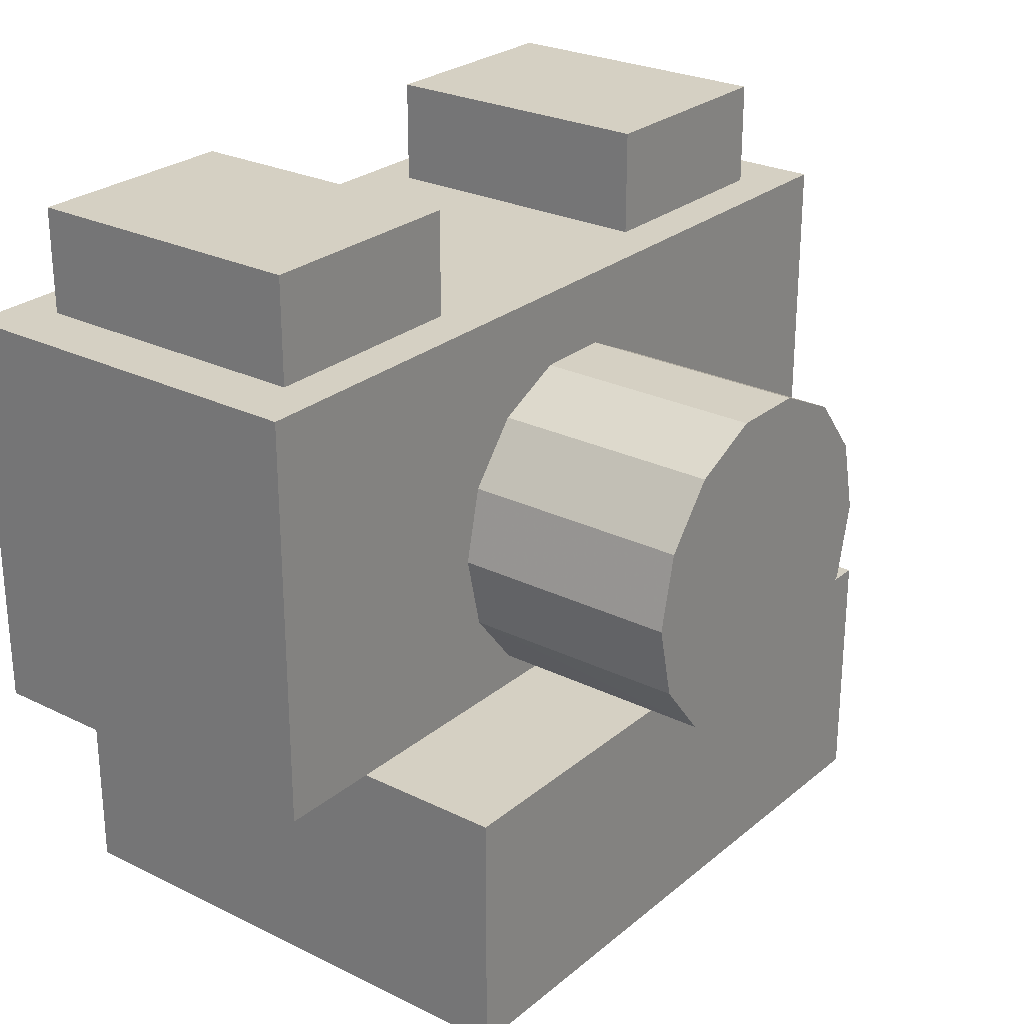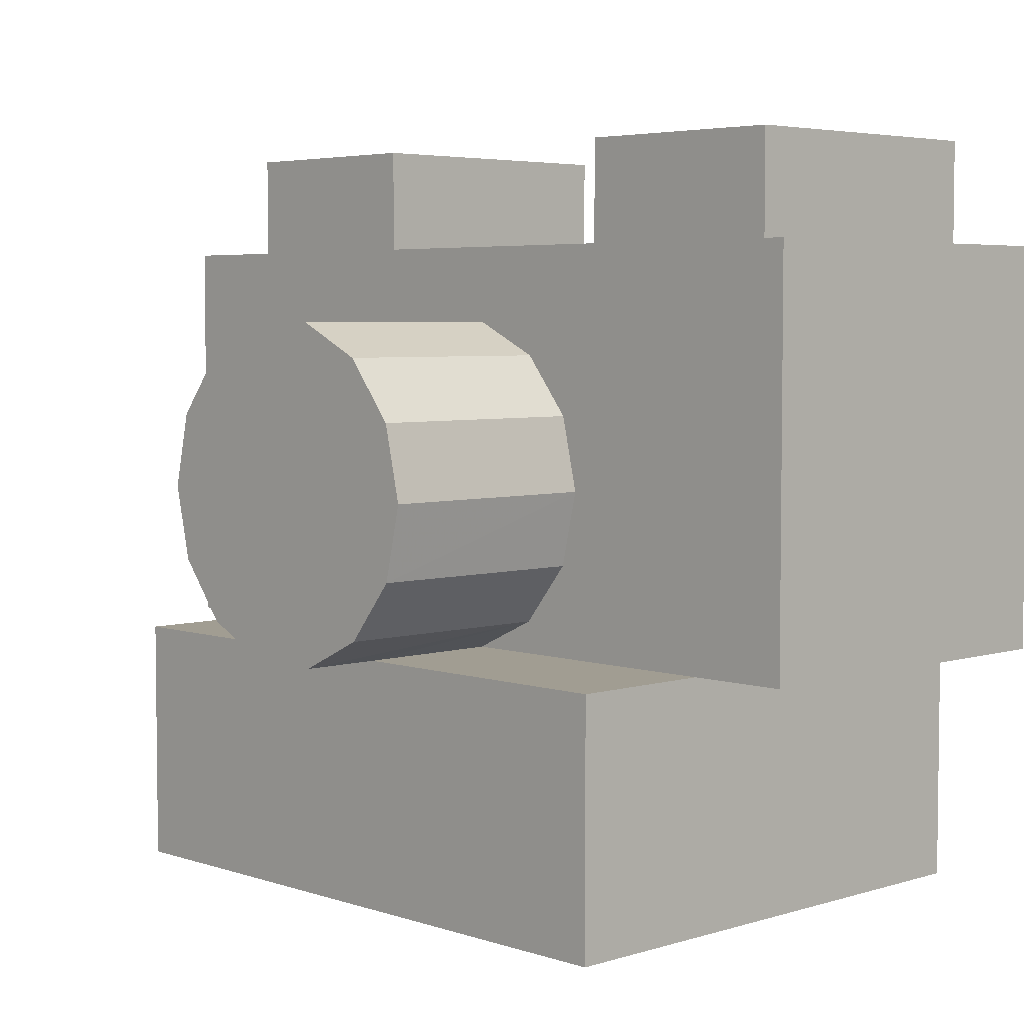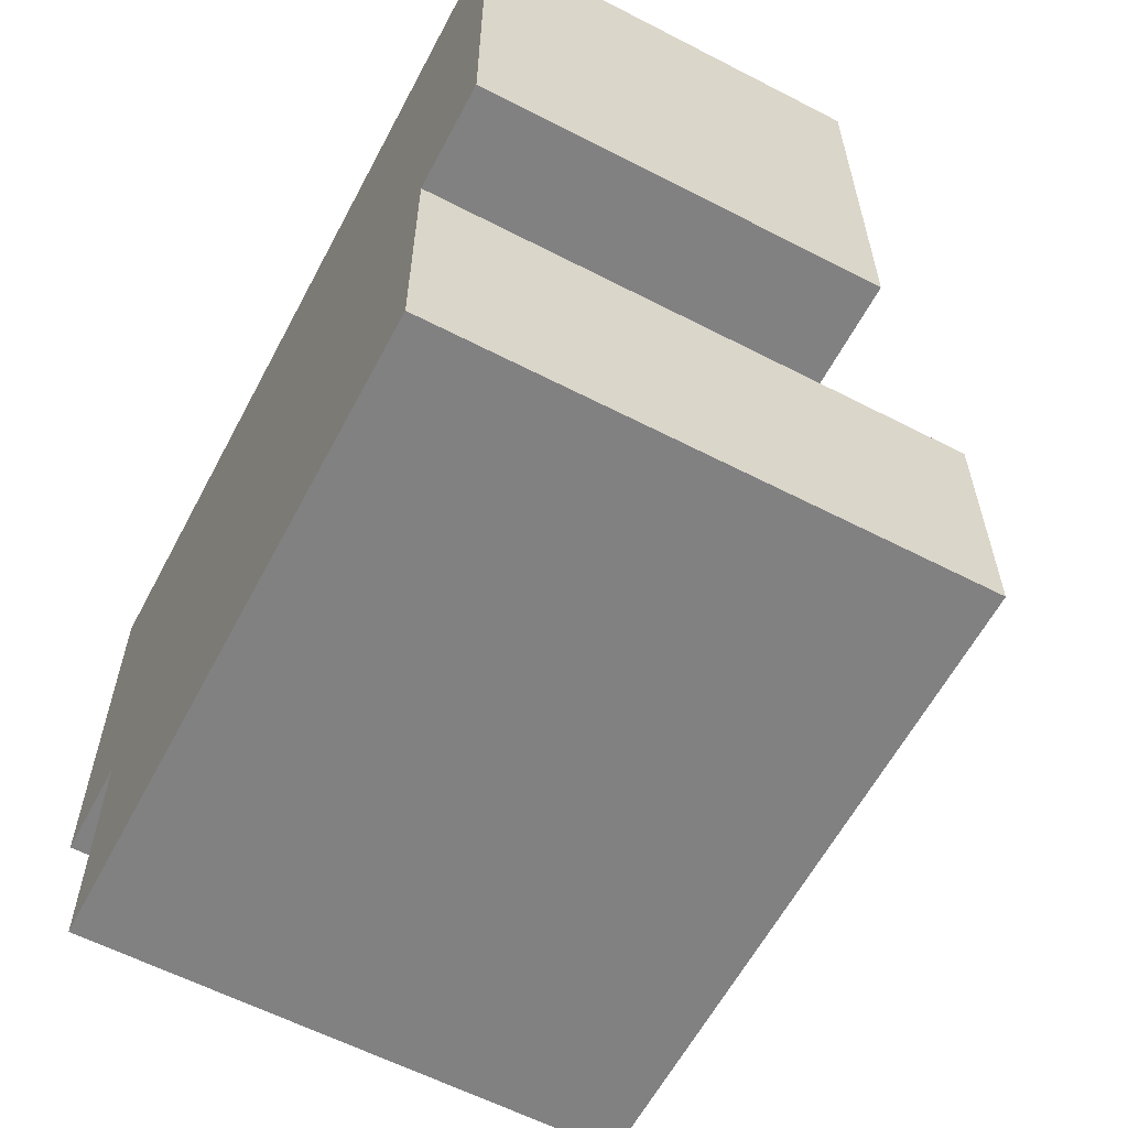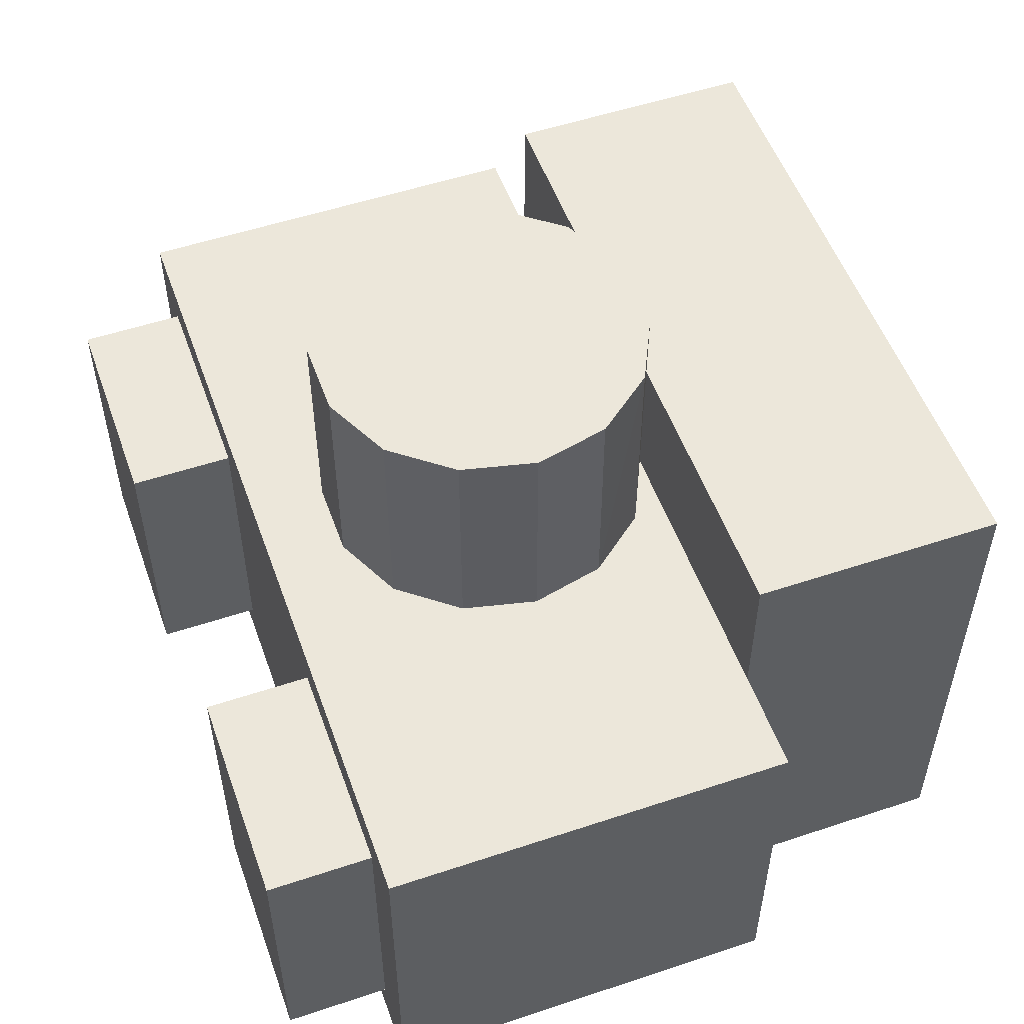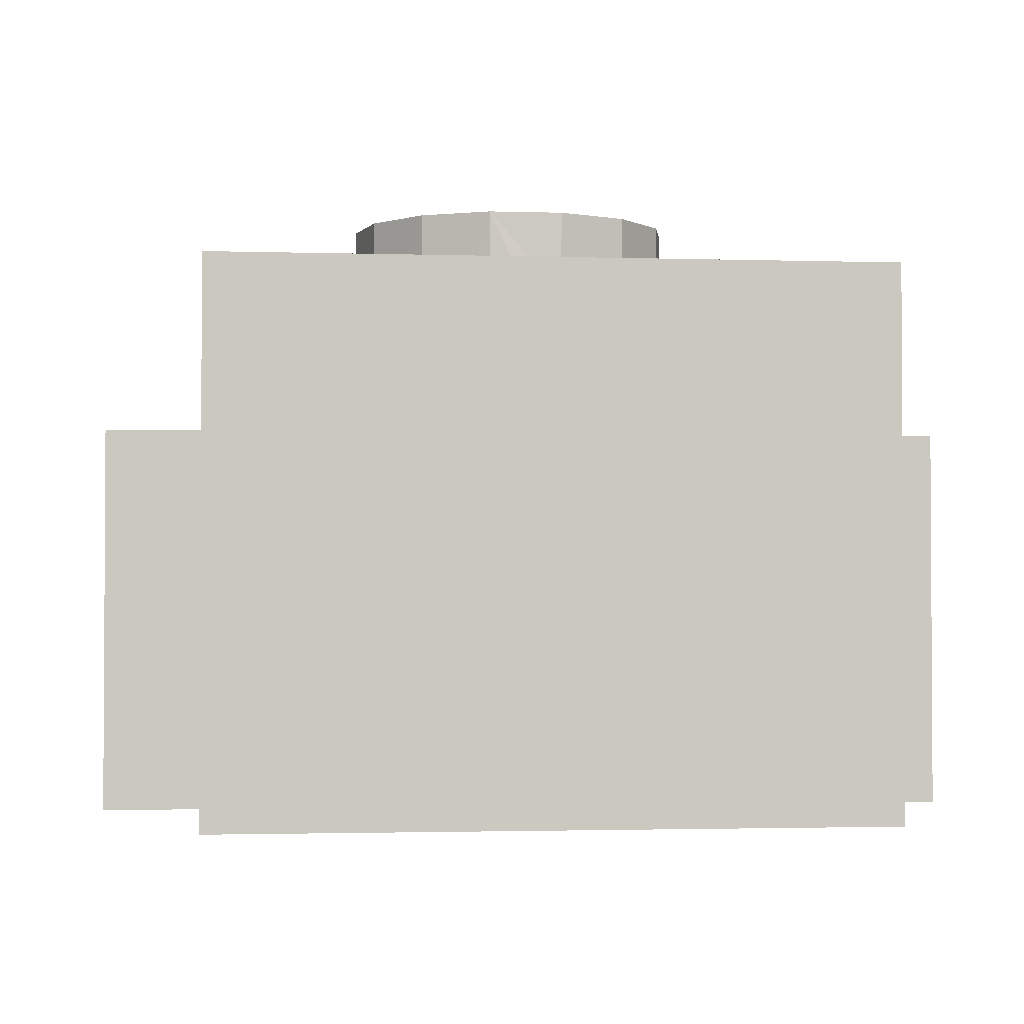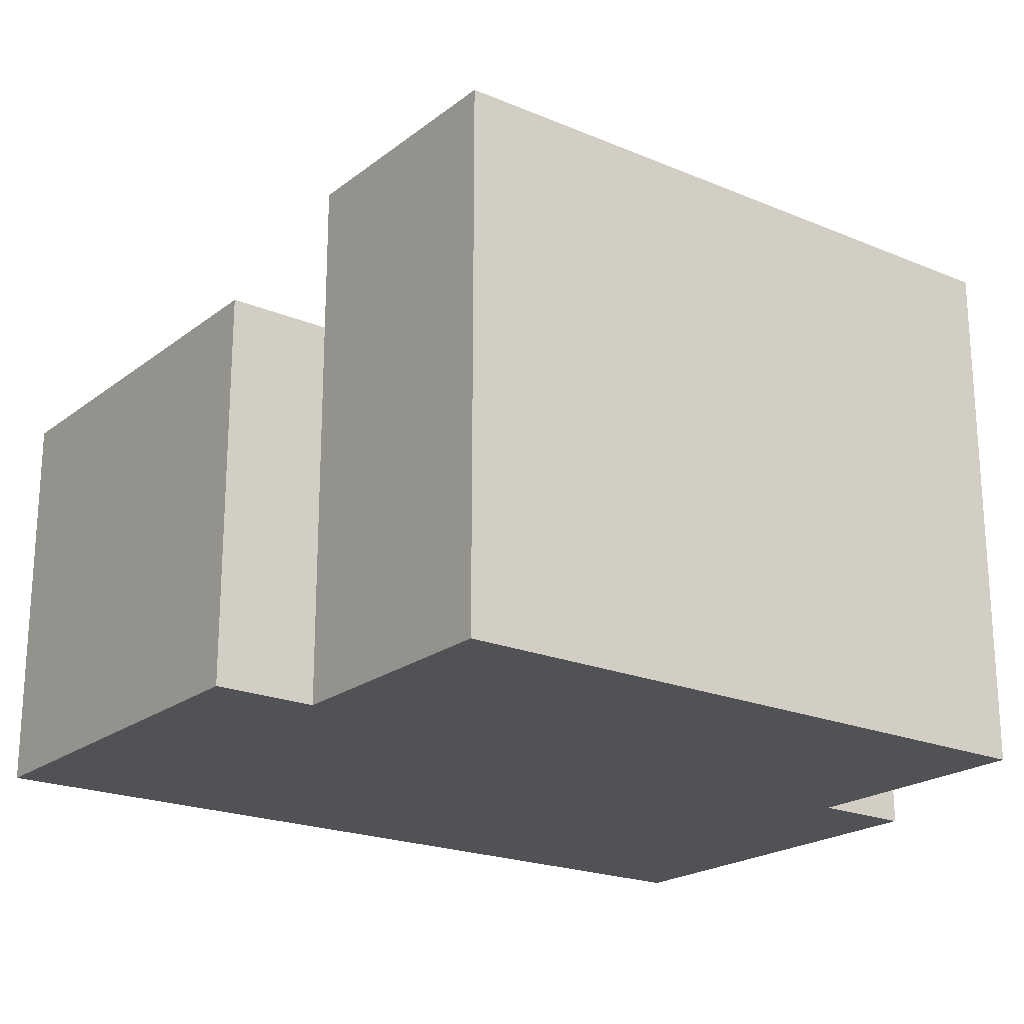
<metadata>
{"format":"obj","ext":"obj","renderer":"f3d","projection":"perspective","resolution":1024,"background":"white","views":[{"elev":26.1,"azim":127.9,"up":"+Z"},{"elev":4.6,"azim":-133.9,"up":"+Z"},{"elev":-60.5,"azim":62.2,"up":"+Z"},{"elev":53.3,"azim":70.4,"up":"+Y"},{"elev":-2.0,"azim":173.6,"up":"+Y"},{"elev":-21.1,"azim":143.2,"up":"+Y"}]}
</metadata>
<code>
v 114 27 -44
v 114 -75 -44
v 87 -75 -44
v -114 -75 64
v 87 -75 -44
v 114 -75 -44
v 87 27 -44
v 114 27 -44
v 87 -75 -44
v 87 66 -110
v 87 27 -44
v 87 -75 -44
v 87 -75 -110
v 87 -75 -44
v -114 -75 64
v 87 66 -110
v 87 -75 -44
v 87 -75 -110
v 114 27 64
v 114 -75 -44
v 114 27 -44
v 114 -75 64
v 114 -75 -44
v 114 27 64
v -114 -75 64
v 114 -75 -44
v 114 -75 64
v 114 27 64
v 114 27 -44
v 87 27 -44
v 45 27 0
v 114 27 64
v 87 27 -44
v 40.46 27 -19.71
v 45 27 0
v 87 27 -44
v 27.75 27 -35.43
v 40.46 27 -19.71
v 87 27 -44
v 9.434 27 -44
v 27.75 27 -35.43
v 87 27 -44
v 9.434 66 -44
v 9.434 27 -44
v 87 27 -44
v 87 66 -44
v 9.434 66 -44
v 87 27 -44
v 87 66 -110
v 87 66 -44
v 87 27 -44
v -114 -75 -44
v -87 27 -44
v -87 -75 -44
v -87 -75 -110
v -87 -75 -44
v -87 27 -44
v -114 -75 64
v -114 -75 -44
v -87 -75 -44
v 87 -75 -110
v -114 -75 64
v -87 -75 -44
v -87 -75 -110
v 87 -75 -110
v -87 -75 -44
v -114 -75 -44
v -114 27 -44
v -87 27 -44
v -40.54 27 19.53
v -87 27 -44
v -114 27 -44
v -87 66 -44
v -87 -75 -110
v -87 27 -44
v -27.75 27 -35.43
v -9.434 27 -44
v -87 27 -44
v -87 66 -44
v -87 27 -44
v -9.434 27 -44
v -40.46 27 -19.71
v -27.75 27 -35.43
v -87 27 -44
v -45 27 -0
v -40.46 27 -19.71
v -87 27 -44
v -40.54 27 19.53
v -45 27 -0
v -87 27 -44
v -114 -75 64
v -114 27 -44
v -114 -75 -44
v -114 -75 64
v -114 27 64
v -114 27 -44
v -28.06 27 35.18
v -114 27 -44
v -114 27 64
v -28.06 27 35.18
v -40.54 27 19.53
v -114 27 -44
v 98 15 64
v 114 27 64
v -114 27 64
v -10.02 27 43.87
v -114 27 64
v 114 27 64
v -98 -63 64
v -114 27 64
v -114 -75 64
v -98 15 64
v -114 27 64
v -98 -63 64
v -98 15 64
v -40 15 64
v -114 27 64
v 40 15 64
v -114 27 64
v -40 15 64
v 98 15 64
v -114 27 64
v 40 15 64
v -10.02 27 43.87
v -28.06 27 35.18
v -114 27 64
v 98 15 64
v 114 -75 64
v 114 27 64
v 10.02 27 43.87
v -10.02 27 43.87
v 114 27 64
v 28.06 27 35.18
v 10.02 27 43.87
v 114 27 64
v 40.54 27 19.53
v 28.06 27 35.18
v 114 27 64
v 45 27 0
v 40.54 27 19.53
v 114 27 64
v -98 -63 64
v -114 -75 64
v 114 -75 64
v -40 -63 64
v -98 -63 64
v 114 -75 64
v 40 -63 64
v -40 -63 64
v 114 -75 64
v 98 -63 64
v 40 -63 64
v 114 -75 64
v 98 15 64
v 98 -63 64
v 114 -75 64
v -98 -63 92
v -98 -63 64
v -40 -63 64
v -98 15 92
v -98 15 64
v -98 -63 64
v -98 15 92
v -98 -63 64
v -98 -63 92
v 40 -63 64
v -40 15 64
v -40 -63 64
v -40 -63 92
v -40 -63 64
v -40 15 64
v -98 -63 92
v -40 -63 64
v -40 -63 92
v -40 15 92
v -40 15 64
v -98 15 64
v 40 -63 64
v 40 15 64
v -40 15 64
v -40 -63 92
v -40 15 64
v -40 15 92
v -98 15 92
v -40 15 92
v -98 15 64
v 40 15 92
v 40 15 64
v 40 -63 64
v 98 15 92
v 98 15 64
v 40 15 64
v 98 15 92
v 40 15 64
v 40 15 92
v 40 -63 92
v 40 -63 64
v 98 -63 64
v 40 -63 92
v 40 15 92
v 40 -63 64
v 98 -63 92
v 98 -63 64
v 98 15 64
v 40 -63 92
v 98 -63 64
v 98 -63 92
v 98 -63 92
v 98 15 64
v 98 15 92
v 87 66 -110
v 87 -75 -110
v -87 -75 -110
v -87 66 -110
v -87 -75 -110
v -87 66 -44
v -87 66 -110
v 87 66 -110
v -87 -75 -110
v -9.434 66 -44
v -9.434 27 -44
v -27.75 27 -35.43
v -87 66 -44
v -9.434 27 -44
v -9.434 66 -44
v -28.06 88 -35.18
v -27.75 27 -35.43
v -40.46 27 -19.71
v -10.01 88 -43.87
v -27.75 27 -35.43
v -28.06 88 -35.18
v -9.434 66 -44
v -27.75 27 -35.43
v -10.01 88 -43.87
v -40.54 88 -19.53
v -40.46 27 -19.71
v -45 27 -0
v -28.06 88 -35.18
v -40.46 27 -19.71
v -40.54 88 -19.53
v -45 88 -0
v -45 27 -0
v -40.54 27 19.53
v -40.54 88 -19.53
v -45 27 -0
v -45 88 -0
v -40.54 88 19.53
v -40.54 27 19.53
v -28.06 27 35.18
v -45 88 -0
v -40.54 27 19.53
v -40.54 88 19.53
v -28.06 88 35.18
v -28.06 27 35.18
v -10.02 27 43.87
v -40.54 88 19.53
v -28.06 27 35.18
v -28.06 88 35.18
v -10.01 88 43.87
v -10.02 27 43.87
v 10.02 27 43.87
v -28.06 88 35.18
v -10.02 27 43.87
v -10.01 88 43.87
v 10.01 88 43.87
v 10.02 27 43.87
v 28.06 27 35.18
v -10.01 88 43.87
v 10.02 27 43.87
v 10.01 88 43.87
v 28.06 88 35.18
v 28.06 27 35.18
v 40.54 27 19.53
v 10.01 88 43.87
v 28.06 27 35.18
v 28.06 88 35.18
v 40.54 88 19.53
v 40.54 27 19.53
v 45 27 0
v 28.06 88 35.18
v 40.54 27 19.53
v 40.54 88 19.53
v 45 88 0
v 45 27 0
v 40.46 27 -19.71
v 40.54 88 19.53
v 45 27 0
v 45 88 0
v 28.06 88 -35.18
v 40.46 27 -19.71
v 27.75 27 -35.43
v 40.54 88 -19.53
v 45 88 0
v 40.46 27 -19.71
v 40.54 88 -19.53
v 40.46 27 -19.71
v 28.06 88 -35.18
v 10.01 88 -43.87
v 27.75 27 -35.43
v 9.434 27 -44
v 28.06 88 -35.18
v 27.75 27 -35.43
v 10.01 88 -43.87
v 9.434 66 -44
v 10.01 88 -43.87
v 9.434 27 -44
v -98 -63 92
v -40 -63 92
v -40 15 92
v -98 15 92
v -98 -63 92
v -40 15 92
v 40 -63 92
v 98 15 92
v 40 15 92
v 40 -63 92
v 98 -63 92
v 98 15 92
v -40.54 88 19.53
v 40.54 88 19.53
v 45 88 0
v -45 88 -0
v -40.54 88 19.53
v 45 88 0
v 40.54 88 -19.53
v -45 88 -0
v 45 88 0
v -28.06 88 35.18
v 28.06 88 35.18
v 40.54 88 19.53
v -40.54 88 19.53
v -28.06 88 35.18
v 40.54 88 19.53
v -10.01 88 43.87
v 10.01 88 43.87
v 28.06 88 35.18
v -28.06 88 35.18
v -10.01 88 43.87
v 28.06 88 35.18
v 40.54 88 -19.53
v -40.54 88 -19.53
v -45 88 -0
v 28.06 88 -35.18
v -28.06 88 -35.18
v -40.54 88 -19.53
v 40.54 88 -19.53
v 28.06 88 -35.18
v -40.54 88 -19.53
v 10.01 88 -43.87
v -10.01 88 -43.87
v -28.06 88 -35.18
v 28.06 88 -35.18
v 10.01 88 -43.87
v -28.06 88 -35.18
v -9.434 66 -44
v -10.01 88 -43.87
v 10.01 88 -43.87
v 0 66 -45
v -9.434 66 -44
v 10.01 88 -43.87
v 9.434 66 -44
v 0 66 -45
v 10.01 88 -43.87
v -87 66 -110
v -9.434 66 -44
v 0 66 -45
v -87 66 -110
v -87 66 -44
v -9.434 66 -44
v -87 66 -110
v 0 66 -45
v 9.434 66 -44
v -87 66 -110
v 9.434 66 -44
v 87 66 -44
v -87 66 -110
v 87 66 -44
v 87 66 -110
f 1 2 3
f 4 5 6
f 7 8 9
f 10 11 12
f 13 14 15
f 16 17 18
f 19 20 21
f 22 23 24
f 25 26 27
f 28 29 30
f 31 32 33
f 34 35 36
f 37 38 39
f 40 41 42
f 43 44 45
f 46 47 48
f 49 50 51
f 52 53 54
f 55 56 57
f 58 59 60
f 61 62 63
f 64 65 66
f 67 68 69
f 70 71 72
f 73 74 75
f 76 77 78
f 79 80 81
f 82 83 84
f 85 86 87
f 88 89 90
f 91 92 93
f 94 95 96
f 97 98 99
f 100 101 102
f 103 104 105
f 106 107 108
f 109 110 111
f 112 113 114
f 115 116 117
f 118 119 120
f 121 122 123
f 124 125 126
f 127 128 129
f 130 131 132
f 133 134 135
f 136 137 138
f 139 140 141
f 142 143 144
f 145 146 147
f 148 149 150
f 151 152 153
f 154 155 156
f 157 158 159
f 160 161 162
f 163 164 165
f 166 167 168
f 169 170 171
f 172 173 174
f 175 176 177
f 178 179 180
f 181 182 183
f 184 185 186
f 187 188 189
f 190 191 192
f 193 194 195
f 196 197 198
f 199 200 201
f 202 203 204
f 205 206 207
f 208 209 210
f 211 212 213
f 214 215 216
f 217 218 219
f 220 221 222
f 223 224 225
f 226 227 228
f 229 230 231
f 232 233 234
f 235 236 237
f 238 239 240
f 241 242 243
f 244 245 246
f 247 248 249
f 250 251 252
f 253 254 255
f 256 257 258
f 259 260 261
f 262 263 264
f 265 266 267
f 268 269 270
f 271 272 273
f 274 275 276
f 277 278 279
f 280 281 282
f 283 284 285
f 286 287 288
f 289 290 291
f 292 293 294
f 295 296 297
f 298 299 300
f 301 302 303
f 304 305 306
f 307 308 309
f 310 311 312
f 313 314 315
f 316 317 318
f 319 320 321
f 322 323 324
f 325 326 327
f 328 329 330
f 331 332 333
f 334 335 336
f 337 338 339
f 340 341 342
f 343 344 345
f 346 347 348
f 349 350 351
f 352 353 354
f 355 356 357
f 358 359 360
f 361 362 363
f 364 365 366
f 367 368 369
f 370 371 372
f 373 374 375
f 376 377 378

</code>
